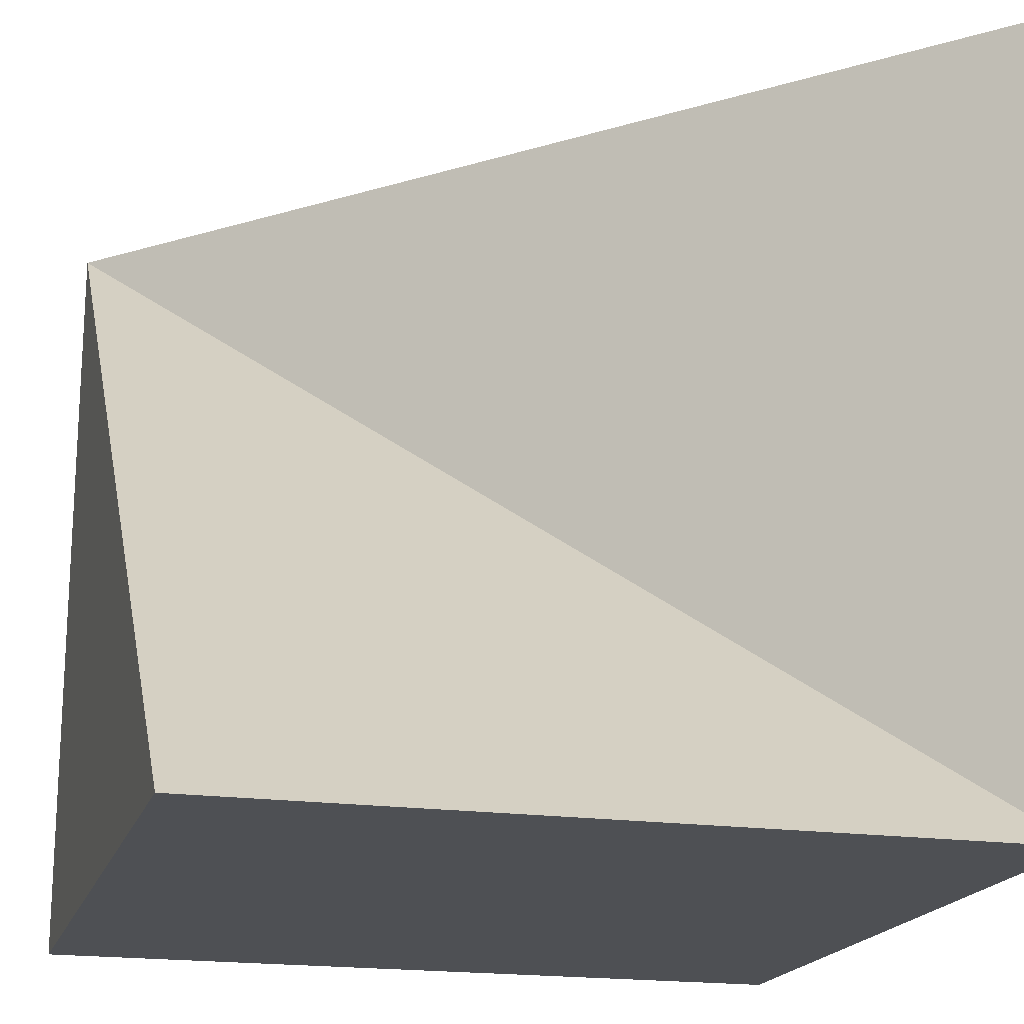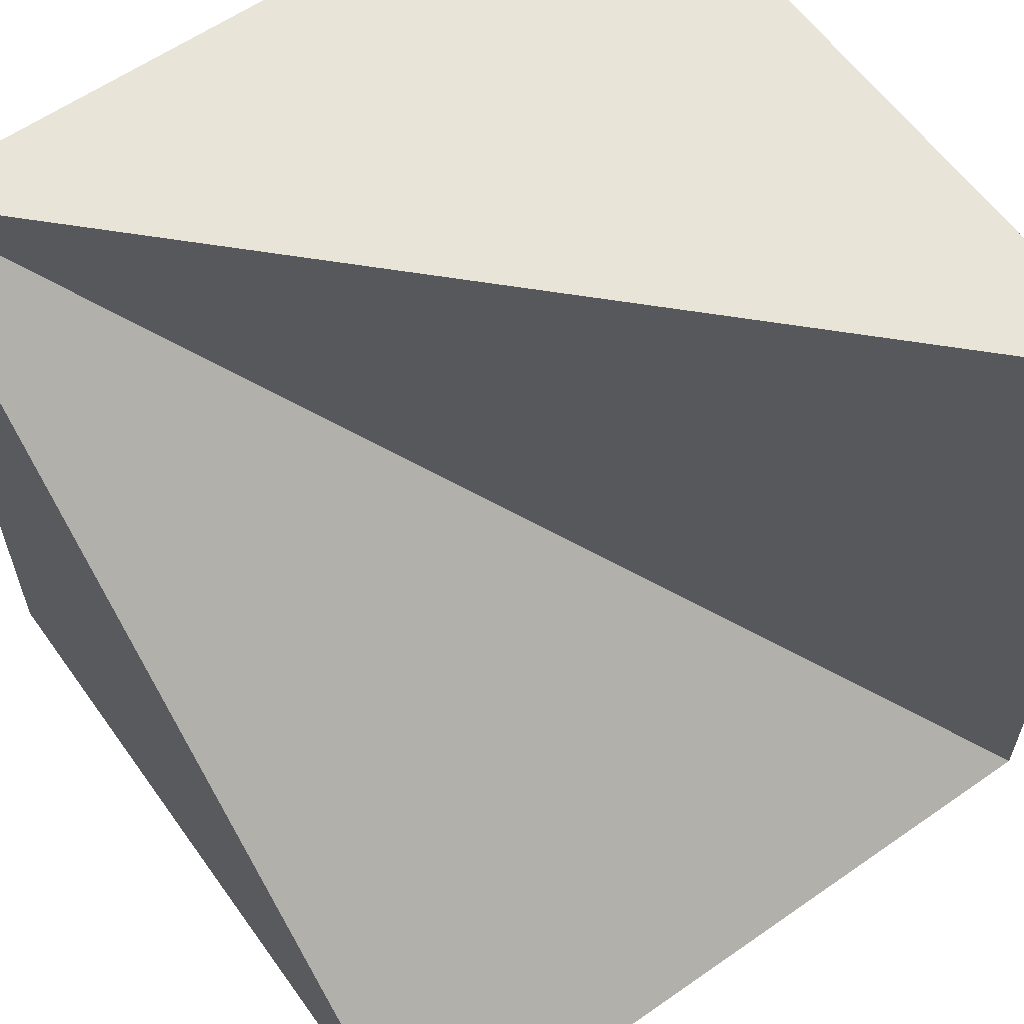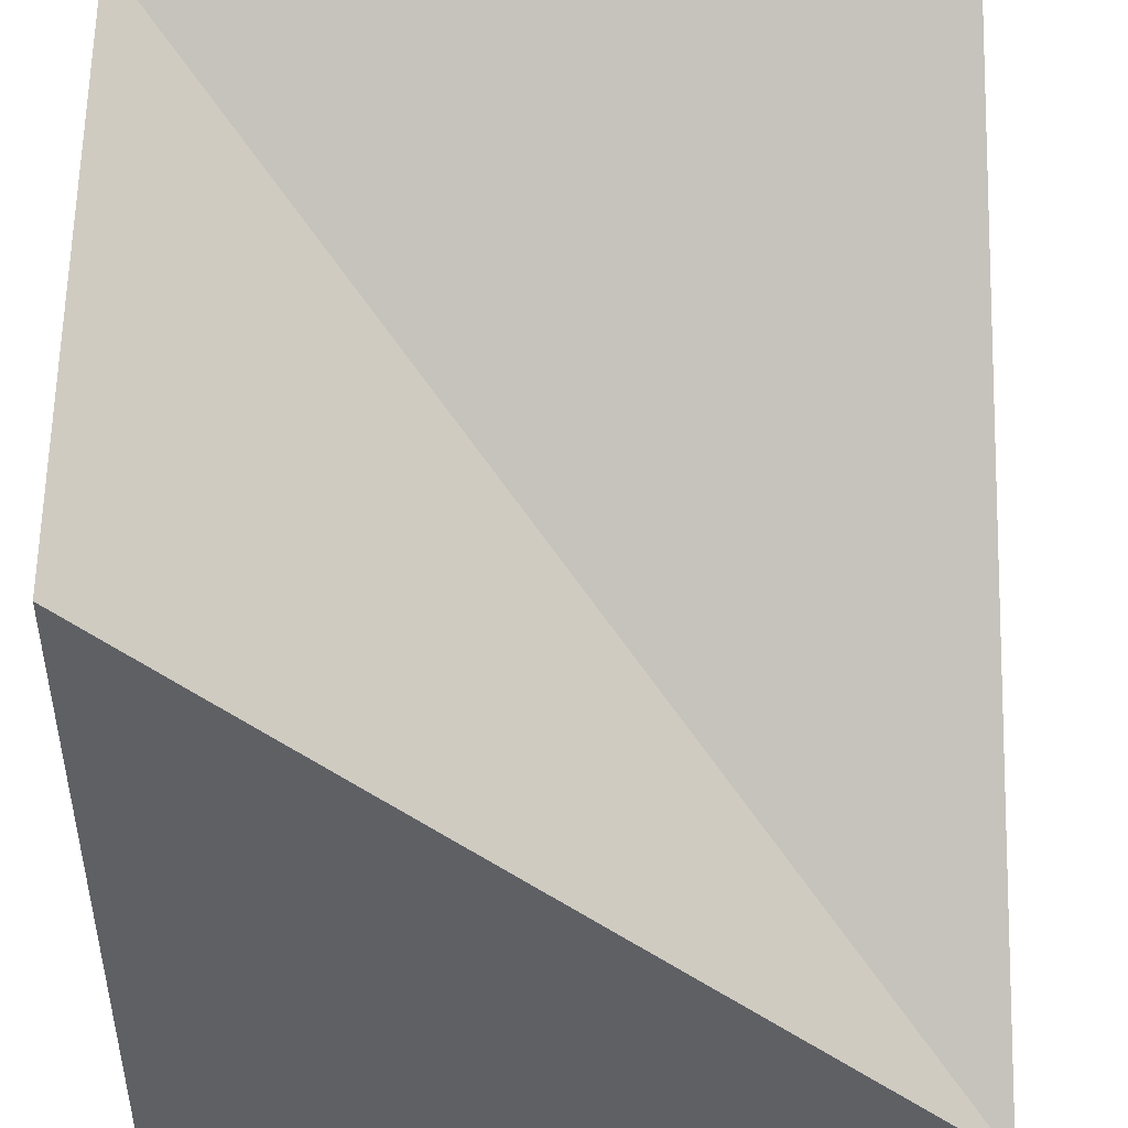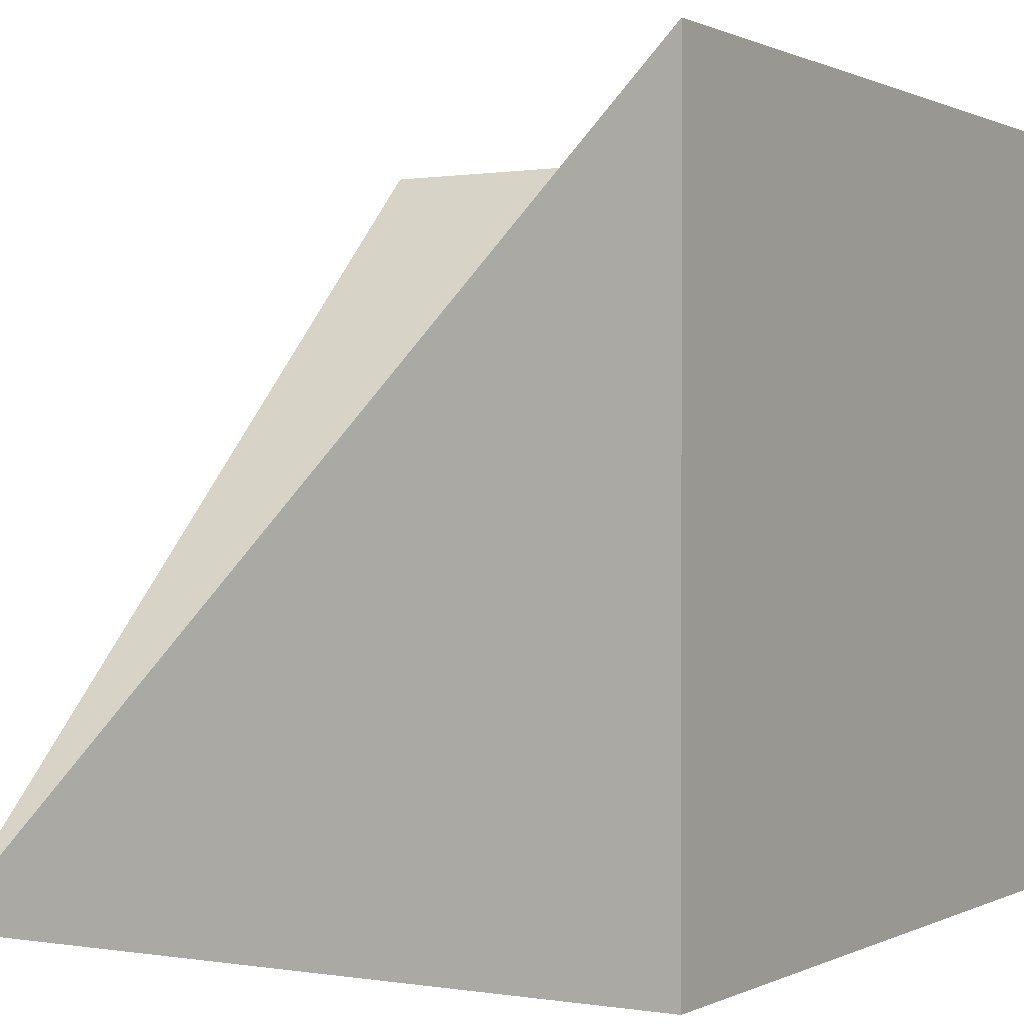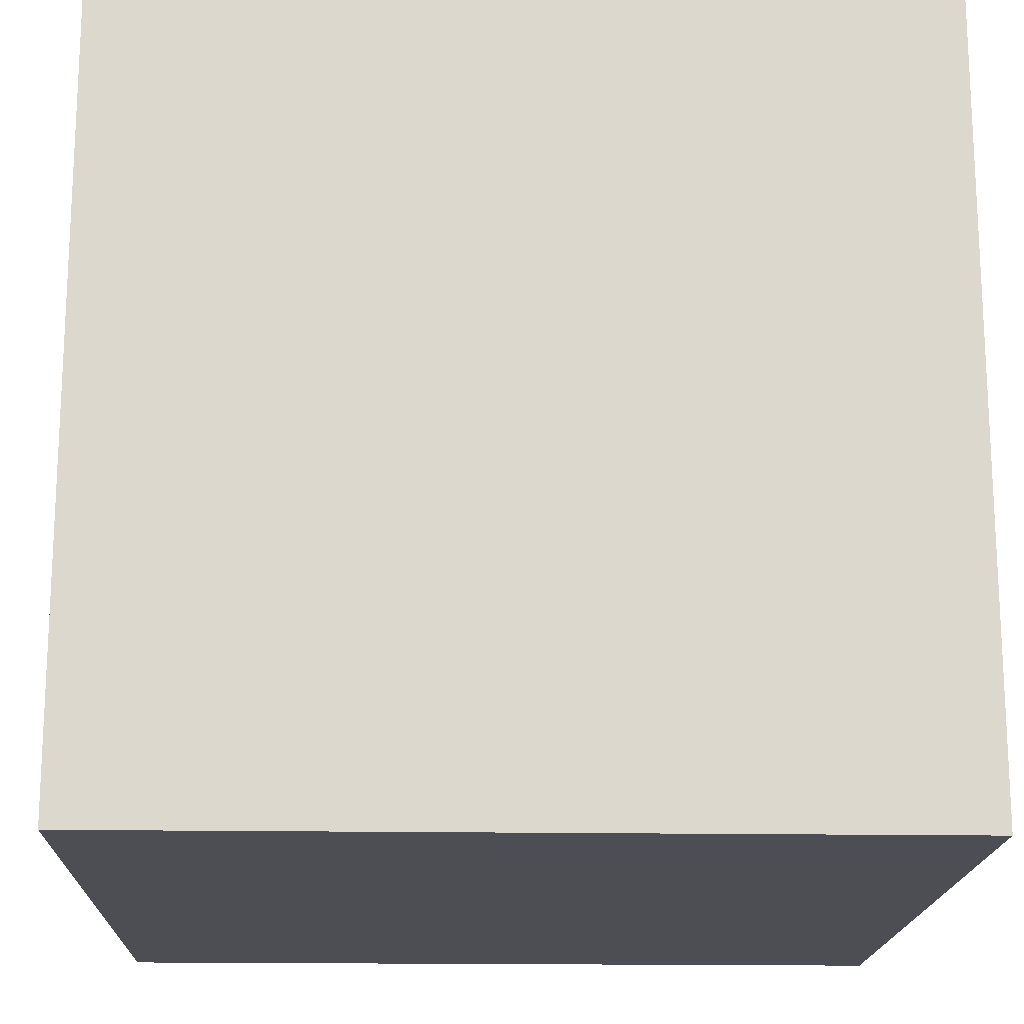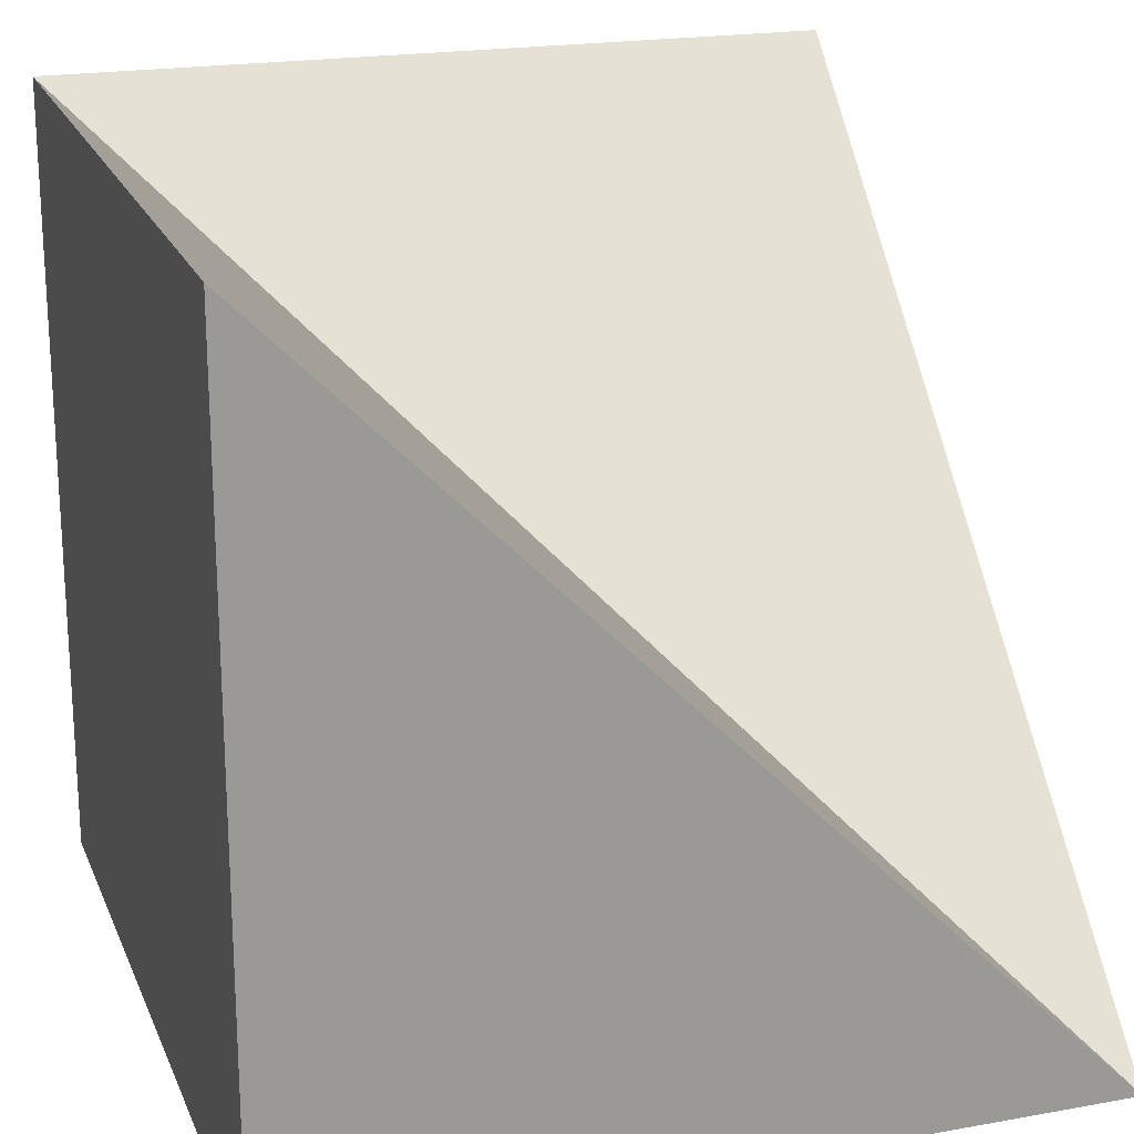
<metadata>
{"format":"obj","ext":"obj","renderer":"f3d","projection":"perspective","resolution":1024,"background":"white","views":[{"elev":-18.8,"azim":164.7,"up":"+Z"},{"elev":60.3,"azim":144.5,"up":"+Z"},{"elev":46.4,"azim":-2.6,"up":"+Y"},{"elev":0.4,"azim":121.1,"up":"+Y"},{"elev":-17.3,"azim":-1.9,"up":"+Z"},{"elev":20.3,"azim":-18.2,"up":"+Y"}]}
</metadata>
<code>
o CornerSquareInv
v -0.5 -0.5 0.5
v -0.5 0.5 0.5
v -0.5 -0.5 -0.5
v -0.5 0.5 -0.5
v 0.5 -0.5 0.5
v 0.5 -0.5 -0.5
v 0.5 0.5 -0.5
f 2 3 1
f 4 6 3
f 6 1 3
f 2 1 5
f 6 7 5
f 7 4 5
f 4 2 5
f 2 4 3
f 4 7 6
f 6 5 1

</code>
